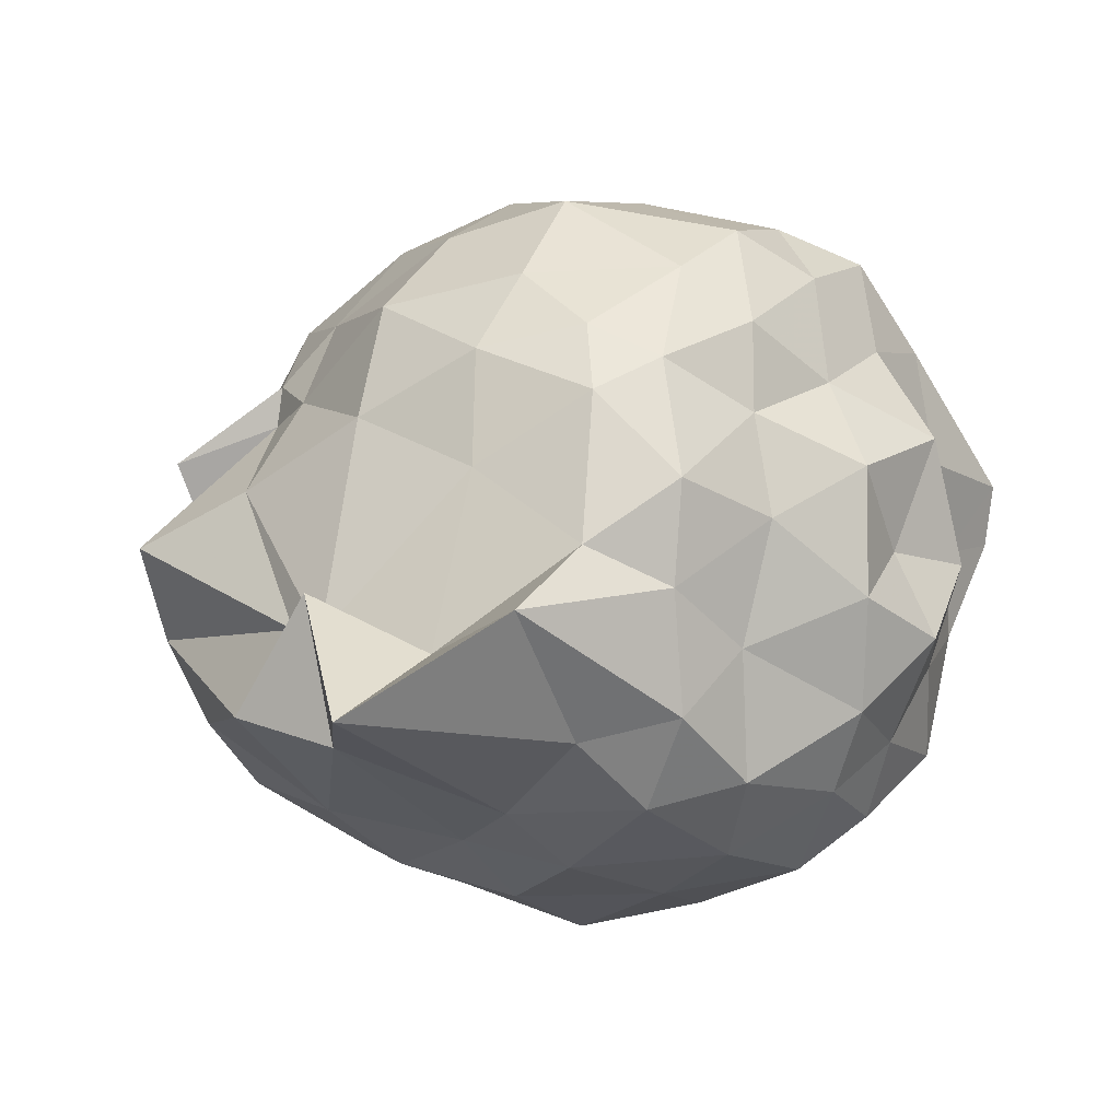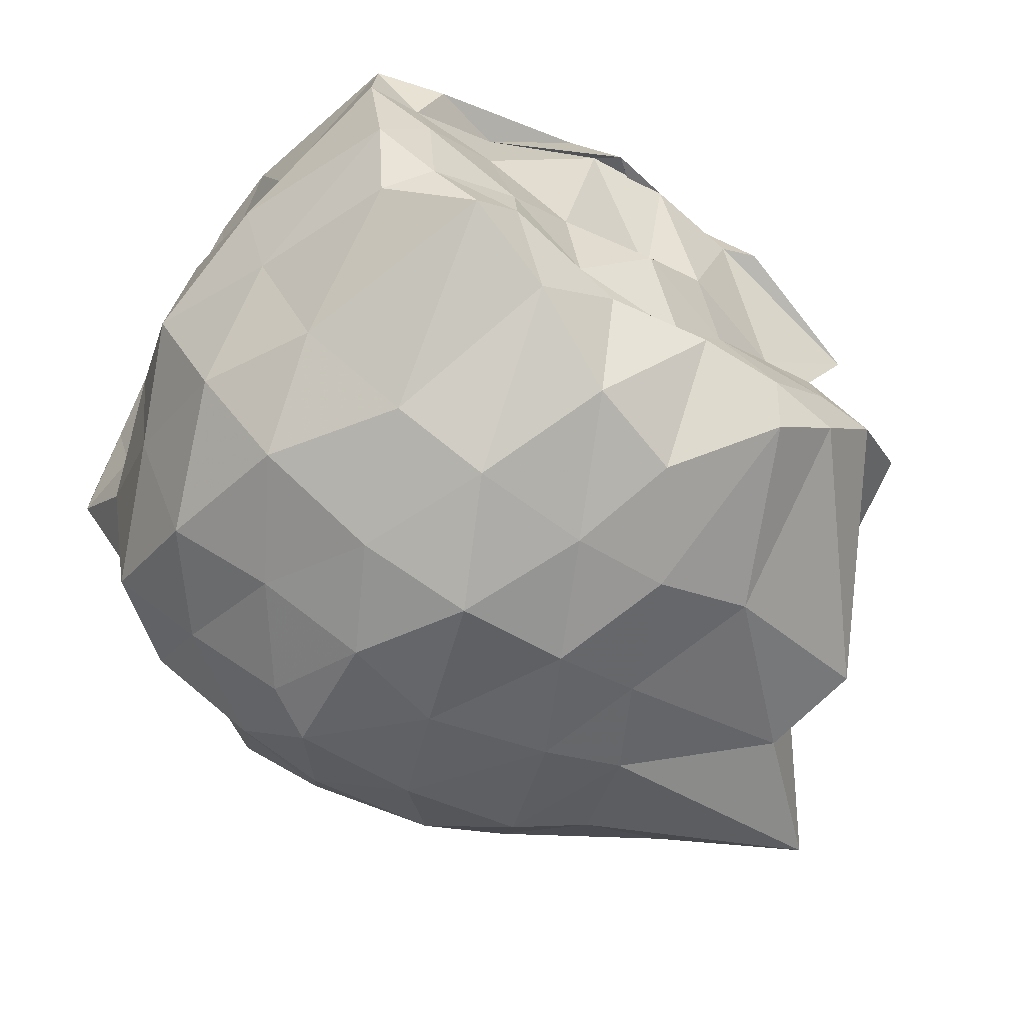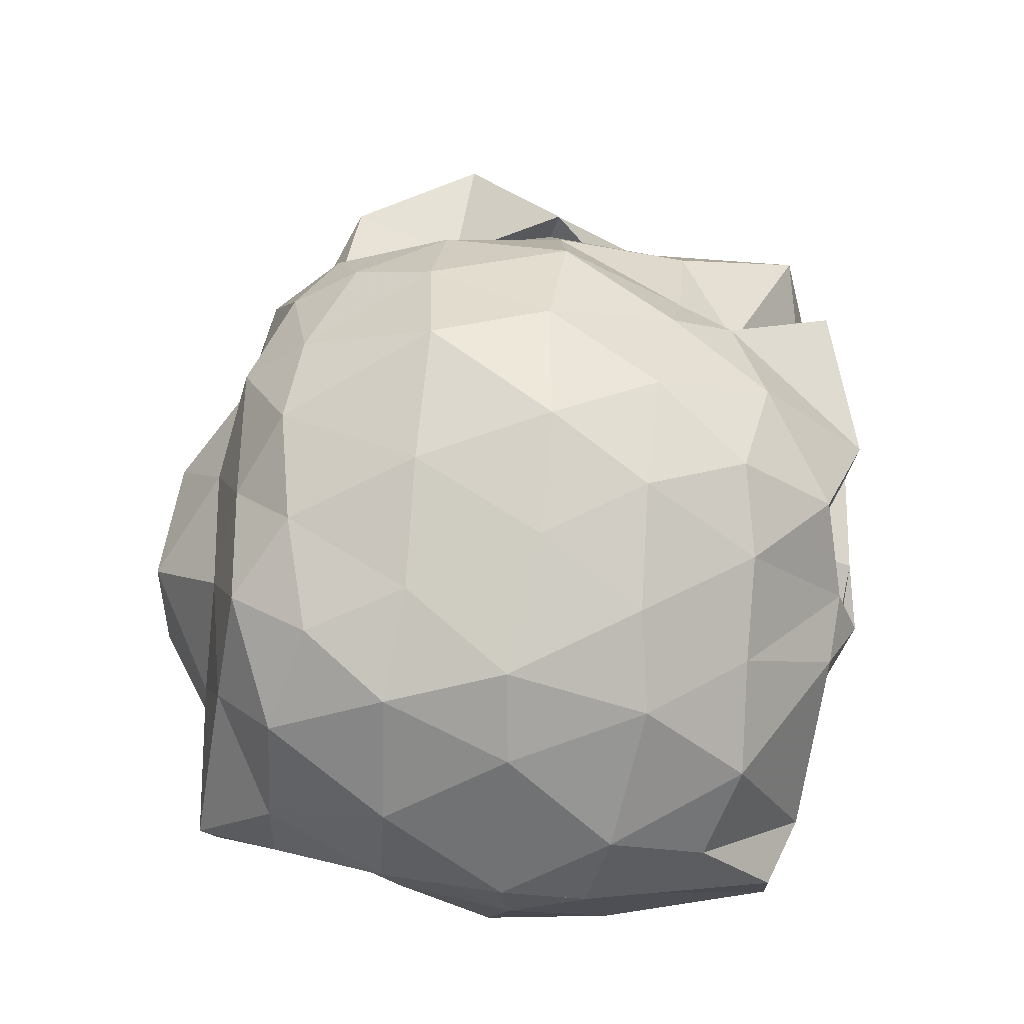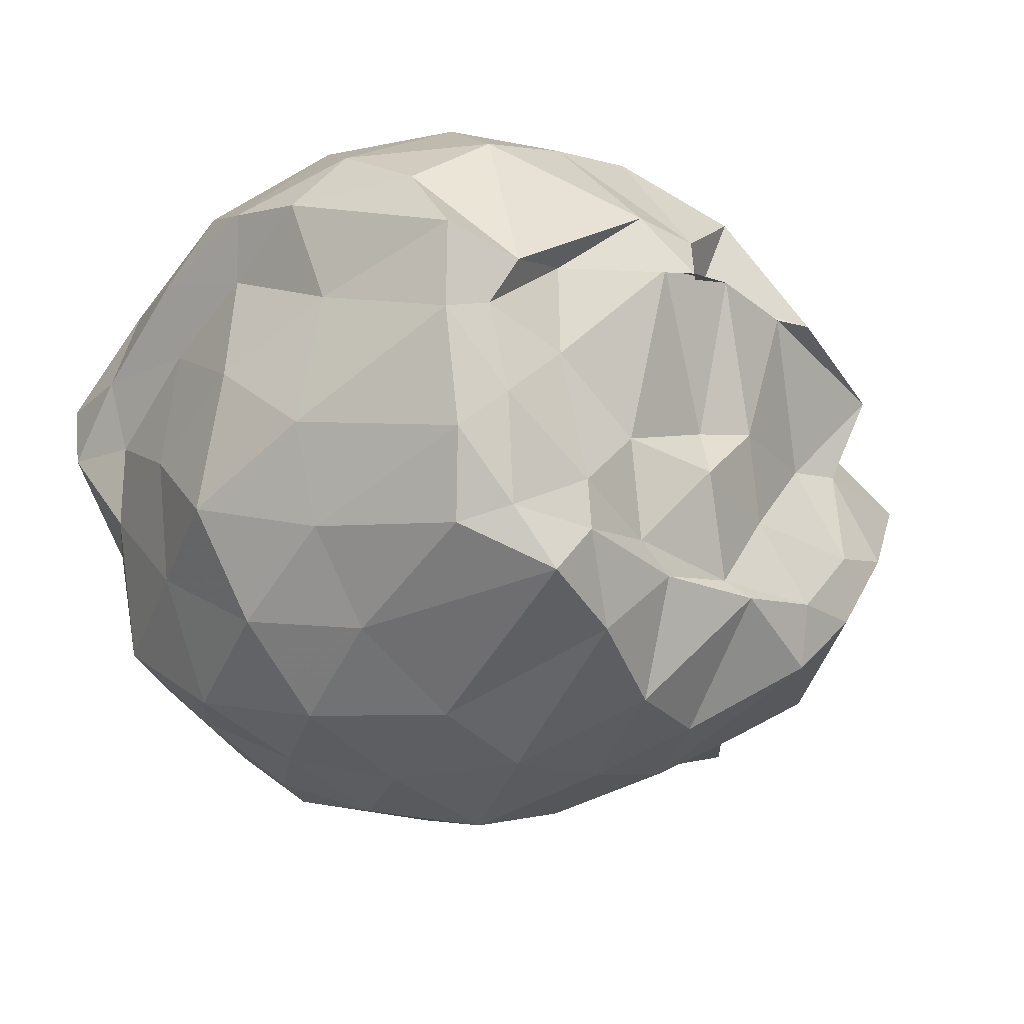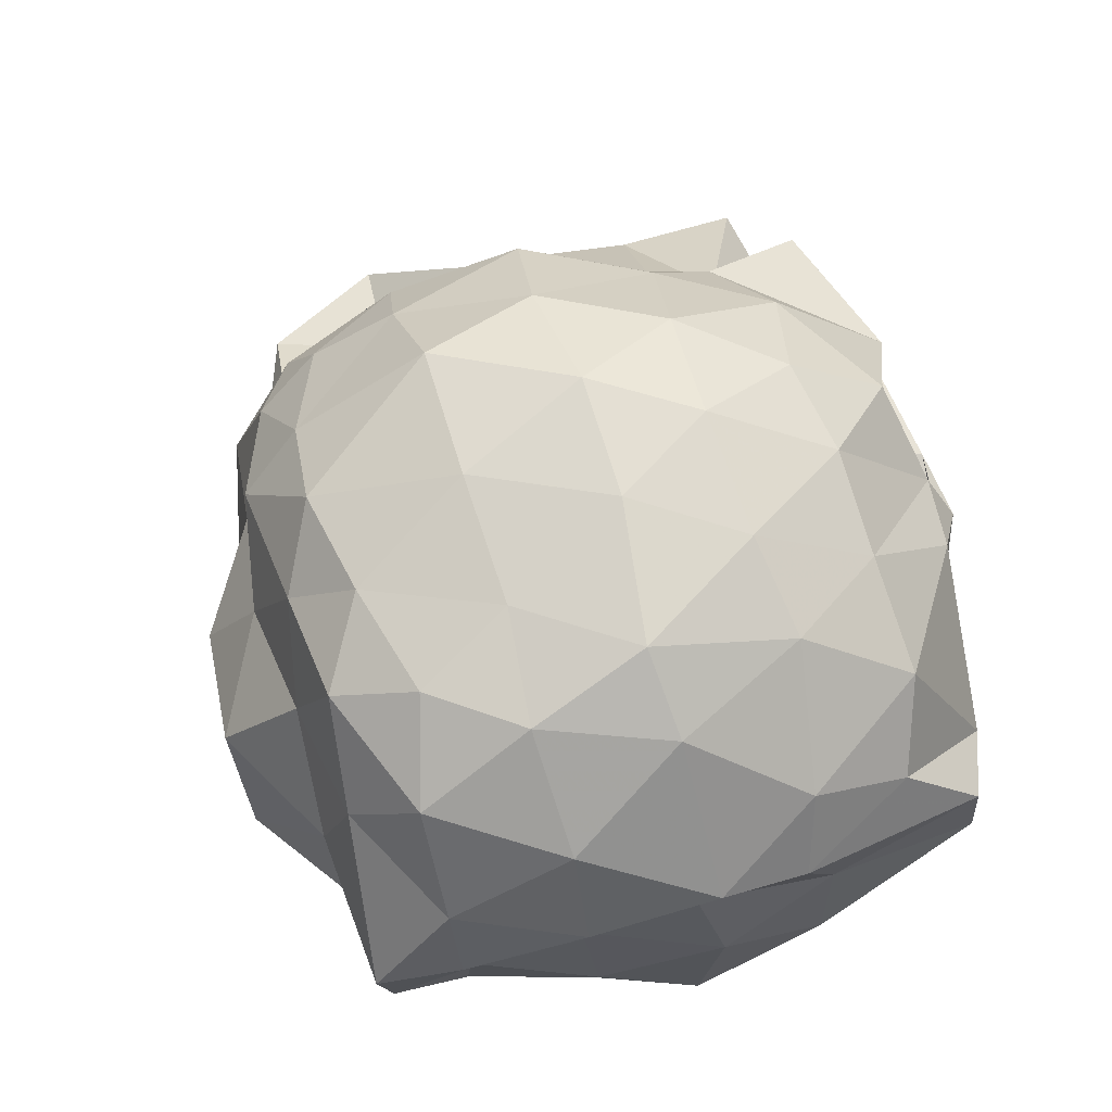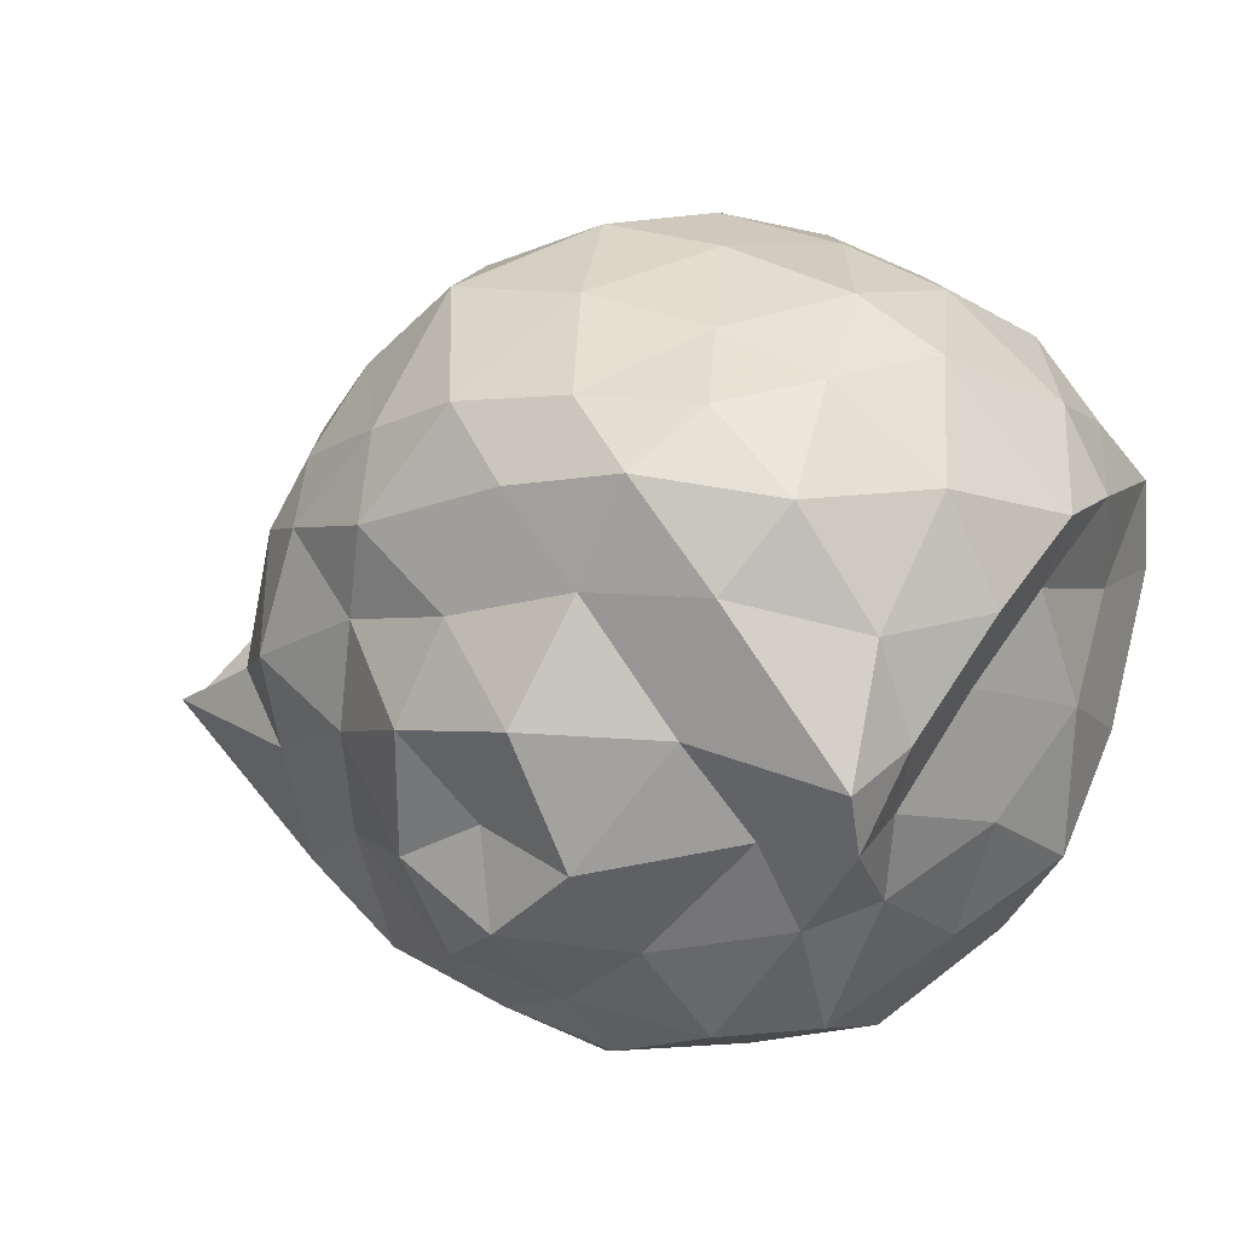
<metadata>
{"format":"obj","ext":"obj","renderer":"f3d","projection":"perspective","resolution":1024,"background":"white","views":[{"elev":-6.0,"azim":-53.1,"up":"+Y"},{"elev":-65.4,"azim":145.7,"up":"+Y"},{"elev":80.0,"azim":95.7,"up":"+Y"},{"elev":-20.4,"azim":135.7,"up":"+Y"},{"elev":71.4,"azim":73.4,"up":"+Y"},{"elev":29.0,"azim":31.4,"up":"+Y"}]}
</metadata>
<code>
v -2.396 -0.375 0.3149
v -2.483 -0.3852 -1.424
v -1.592 -0.288 -0.06739
v -1.549 -0.09295 -0.04085
v -1.635 0.1425 -0.03865
v -1.84 0.4033 -0.03869
v -2.086 0.5294 -0.1127
v -2.372 0.5112 -0.03709
v -2.651 0.4493 0.01449
v -2.877 0.3195 -0.005503
v -3.136 0.1471 -0.1054
v -3.207 -0.03131 -0.0364
v -3.284 -0.4123 -0.01074
v -3.513 -0.5805 -0.03171
v -3.195 -0.872 -0.09521
v -2.97 -1.027 -0.04931
v -2.63 -1.136 -0.04012
v -2.297 -1.176 -0.04068
v -2.16 -1.163 -0.1181
v -1.921 -1.015 -0.05687
v -1.704 -0.8554 -0.004974
v -1.599 -0.5044 -0.05345
v -1.556 -0.1087 -0.3487
v -1.506 0.09184 -0.3491
v -1.647 0.3453 -0.3529
v -1.925 0.5389 -0.3324
v -2.213 0.5814 -0.3604
v -2.547 0.5929 -0.3499
v -2.895 0.5322 -0.3509
v -3.115 0.3017 -0.3194
v -3.27 0.09223 -0.3424
v -3.329 -0.2096 -0.3049
v -3.447 -0.665 -0.3308
v -3.767 -0.8354 -0.3528
v -3.097 -1.036 -0.3823
v -2.859 -1.169 -0.3661
v -2.526 -1.238 -0.3094
v -2.254 -1.268 -0.3811
v -1.974 -1.168 -0.3702
v -1.721 -1.051 -0.3137
v -1.557 -0.7526 -0.3447
v -1.491 -0.4476 -0.3786
v -1.53 0.01259 -0.6317
v -1.49 0.1844 -0.6736
v -1.809 0.4966 -0.6593
v -2.019 0.6035 -0.6364
v -2.378 0.6232 -0.6862
v -2.694 0.6121 -0.6845
v -2.998 0.4573 -0.6506
v -3.227 0.2422 -0.6775
v -3.345 -0.05832 -0.6554
v -3.514 -0.6095 -0.6205
v -3.552 -0.5101 -0.6399
v -3.472 -0.8796 -0.6142
v -2.963 -1.1 -0.6245
v -2.707 -1.246 -0.6548
v -2.4 -1.332 -0.6664
v -2.11 -1.249 -0.6438
v -1.791 -1.145 -0.6722
v -1.578 -0.9376 -0.6714
v -1.427 -0.6635 -0.6391
v -1.45 -0.2997 -0.6988
v -1.496 0.1338 -0.8963
v -1.637 0.3091 -0.9431
v -1.966 0.4956 -0.9982
v -2.217 0.5689 -0.9587
v -2.539 0.5862 -0.9433
v -2.828 0.4888 -0.9512
v -3.058 0.2549 -0.987
v -3.161 0.03749 -1.008
v -3.365 -0.217 -1.015
v -3.476 -0.5892 -0.7447
v -3.549 -0.8028 -0.8649
v -3.095 -1.023 -0.9655
v -2.825 -1.163 -0.9455
v -2.562 -1.216 -0.9482
v -2.245 -1.244 -0.9736
v -1.992 -1.161 -0.973
v -1.72 -0.9886 -0.9546
v -1.553 -0.7619 -0.9625
v -1.466 -0.5119 -0.981
v -1.524 -0.1569 -1
v -1.647 0.1604 -1.195
v -1.853 0.3061 -1.267
v -2.136 0.401 -1.248
v -2.399 0.4587 -1.24
v -2.64 0.4632 -1.196
v -2.877 0.292 -1.252
v -3.085 0.1045 -1.153
v -3.085 -0.001836 -1.17
v -3.42 -0.3469 -1.34
v -3.217 -0.5697 -1.439
v -3.052 -0.7859 -1.442
v -2.887 -0.9443 -1.413
v -2.657 -1.119 -1.207
v -2.401 -1.104 -1.283
v -2.141 -0.997 -1.396
v -1.892 -0.9179 -1.469
v -1.689 -0.8125 -1.329
v -1.625 -0.6001 -1.402
v -1.575 -0.3021 -1.409
v -1.592 -0.05919 -1.394
v -1.572 -0.2737 0.1391
v -1.579 -0.1105 0.1727
v -1.928 0.2251 0.124
v -2.163 0.4351 0.09149
v -2.453 0.3442 0.123
v -2.804 0.1734 0.1579
v -3.058 0.05779 0.06391
v -3.109 -0.2474 0.1524
v -3.091 -0.5064 0.1173
v -3.031 -0.8117 0.09881
v -2.786 -0.9614 0.12
v -2.447 -0.9785 0.1606
v -2.185 -1.04 0.1023
v -1.915 -0.8741 0.1334
v -1.719 -0.5377 0.1003
v -1.809 -0.3162 0.1444
v -1.968 -0.08936 0.2003
v -2.23 0.1786 0.1763
v -2.542 0.04968 0.2163
v -2.827 -0.05937 0.1744
v -2.829 -0.3235 0.226
v -2.858 -0.6389 0.1564
v -2.509 -0.783 0.2825
v -2.246 -0.8482 0.2108
v -2.047 -0.6449 0.2169
v -2.136 -0.39 0.3664
v -2.281 -0.07566 0.3733
v -2.588 -0.1788 0.3501
v -2.589 -0.5058 0.35
v -2.323 -0.5936 0.3899
v -1.768 -0.13 -1.464
v -2.19 0.1252 -1.494
v -2.372 0.1103 -1.508
v -2.593 0.2655 -1.442
v -2.809 -0.007234 -1.547
v -3.193 -0.09102 -1.434
v -3.073 -0.344 -1.404
v -3.039 -0.6086 -1.456
v -2.854 -0.7864 -1.466
v -2.618 -0.823 -1.467
v -2.352 -0.814 -1.419
v -2.016 -0.7818 -1.468
v -1.781 -0.7699 -1.432
v -1.747 -0.488 -1.45
v -1.723 -0.2444 -1.407
v -1.964 -0.06777 -1.409
v -2.307 -0.02391 -1.573
v -2.501 0.03088 -1.416
v -2.72 -0.004338 -1.512
v -2.922 -0.3659 -1.391
v -2.715 -0.5774 -1.425
v -2.56 -0.7786 -1.428
v -2.249 -0.7411 -1.42
v -2.011 -0.6505 -1.461
v -1.957 -0.3138 -1.423
v -2.247 -0.01533 -1.526
v -2.473 0.0171 -1.54
v -2.624 -0.3635 -1.477
v -2.436 -0.525 -1.495
v -2.196 -0.4834 -1.44
f 3 23 4
f 4 23 24
f 4 24 5
f 5 24 25
f 5 25 6
f 6 25 26
f 6 26 7
f 7 26 27
f 7 27 8
f 8 27 28
f 8 28 9
f 9 28 29
f 9 29 10
f 10 29 30
f 10 30 11
f 11 30 31
f 11 31 12
f 12 31 32
f 12 32 13
f 13 32 33
f 13 33 14
f 14 33 34
f 14 34 15
f 15 34 35
f 15 35 16
f 16 35 36
f 16 36 17
f 17 36 37
f 17 37 18
f 18 37 38
f 18 38 19
f 19 38 39
f 19 39 20
f 20 39 40
f 20 40 21
f 21 40 41
f 21 41 22
f 22 41 42
f 22 42 3
f 3 42 23
f 23 43 24
f 24 43 44
f 24 44 25
f 25 44 45
f 25 45 26
f 26 45 46
f 26 46 27
f 27 46 47
f 27 47 28
f 28 47 48
f 28 48 29
f 29 48 49
f 29 49 30
f 30 49 50
f 30 50 31
f 31 50 51
f 31 51 32
f 32 51 52
f 32 52 33
f 33 52 53
f 33 53 34
f 34 53 54
f 34 54 35
f 35 54 55
f 35 55 36
f 36 55 56
f 36 56 37
f 37 56 57
f 37 57 38
f 38 57 58
f 38 58 39
f 39 58 59
f 39 59 40
f 40 59 60
f 40 60 41
f 41 60 61
f 41 61 42
f 42 61 62
f 42 62 23
f 23 62 43
f 43 63 44
f 44 63 64
f 44 64 45
f 45 64 65
f 45 65 46
f 46 65 66
f 46 66 47
f 47 66 67
f 47 67 48
f 48 67 68
f 48 68 49
f 49 68 69
f 49 69 50
f 50 69 70
f 50 70 51
f 51 70 71
f 51 71 52
f 52 71 72
f 52 72 53
f 53 72 73
f 53 73 54
f 54 73 74
f 54 74 55
f 55 74 75
f 55 75 56
f 56 75 76
f 56 76 57
f 57 76 77
f 57 77 58
f 58 77 78
f 58 78 59
f 59 78 79
f 59 79 60
f 60 79 80
f 60 80 61
f 61 80 81
f 61 81 62
f 62 81 82
f 62 82 43
f 43 82 63
f 63 83 64
f 64 83 84
f 64 84 65
f 65 84 85
f 65 85 66
f 66 85 86
f 66 86 67
f 67 86 87
f 67 87 68
f 68 87 88
f 68 88 69
f 69 88 89
f 69 89 70
f 70 89 90
f 70 90 71
f 71 90 91
f 71 91 72
f 72 91 92
f 72 92 73
f 73 92 93
f 73 93 74
f 74 93 94
f 74 94 75
f 75 94 95
f 75 95 76
f 76 95 96
f 76 96 77
f 77 96 97
f 77 97 78
f 78 97 98
f 78 98 79
f 79 98 99
f 79 99 80
f 80 99 100
f 80 100 81
f 81 100 101
f 81 101 82
f 82 101 102
f 82 102 63
f 63 102 83
f 103 104 118
f 104 119 118
f 104 105 119
f 105 120 119
f 105 106 120
f 106 107 120
f 107 121 120
f 107 108 121
f 108 122 121
f 108 109 122
f 109 110 122
f 110 123 122
f 110 111 123
f 111 124 123
f 111 112 124
f 112 113 124
f 113 125 124
f 113 114 125
f 114 126 125
f 114 115 126
f 115 116 126
f 116 127 126
f 116 117 127
f 117 118 127
f 117 103 118
f 118 119 128
f 119 129 128
f 119 120 129
f 120 121 129
f 121 130 129
f 121 122 130
f 122 123 130
f 123 131 130
f 123 124 131
f 124 125 131
f 125 132 131
f 125 126 132
f 126 127 132
f 127 128 132
f 127 118 128
f 133 148 134
f 134 148 149
f 134 149 135
f 135 149 150
f 135 150 136
f 136 150 137
f 137 150 151
f 137 151 138
f 138 151 152
f 138 152 139
f 139 152 140
f 140 152 153
f 140 153 141
f 141 153 154
f 141 154 142
f 142 154 143
f 143 154 155
f 143 155 144
f 144 155 156
f 144 156 145
f 145 156 146
f 146 156 157
f 146 157 147
f 147 157 148
f 147 148 133
f 148 158 149
f 149 158 159
f 149 159 150
f 150 159 151
f 151 159 160
f 151 160 152
f 152 160 153
f 153 160 161
f 153 161 154
f 154 161 155
f 155 161 162
f 155 162 156
f 156 162 157
f 157 162 158
f 157 158 148
f 3 4 103
f 103 4 104
f 4 5 104
f 104 5 105
f 5 6 105
f 105 6 106
f 6 7 106
f 7 8 106
f 106 8 107
f 8 9 107
f 107 9 108
f 9 10 108
f 108 10 109
f 10 11 109
f 11 12 109
f 109 12 110
f 12 13 110
f 110 13 111
f 13 14 111
f 111 14 112
f 14 15 112
f 15 16 112
f 112 16 113
f 16 17 113
f 113 17 114
f 17 18 114
f 114 18 115
f 18 19 115
f 19 20 115
f 115 20 116
f 20 21 116
f 116 21 117
f 21 22 117
f 117 22 103
f 22 3 103
f 83 133 84
f 84 133 134
f 84 134 85
f 85 134 135
f 85 135 86
f 86 135 136
f 86 136 87
f 87 136 88
f 88 136 137
f 88 137 89
f 89 137 138
f 89 138 90
f 90 138 139
f 90 139 91
f 91 139 92
f 92 139 140
f 92 140 93
f 93 140 141
f 93 141 94
f 94 141 142
f 94 142 95
f 95 142 96
f 96 142 143
f 96 143 97
f 97 143 144
f 97 144 98
f 98 144 145
f 98 145 99
f 99 145 100
f 100 145 146
f 100 146 101
f 101 146 147
f 101 147 102
f 102 147 133
f 102 133 83
f 128 129 1
f 129 130 1
f 130 131 1
f 131 132 1
f 132 128 1
f 159 158 2
f 160 159 2
f 161 160 2
f 162 161 2
f 158 162 2

</code>
